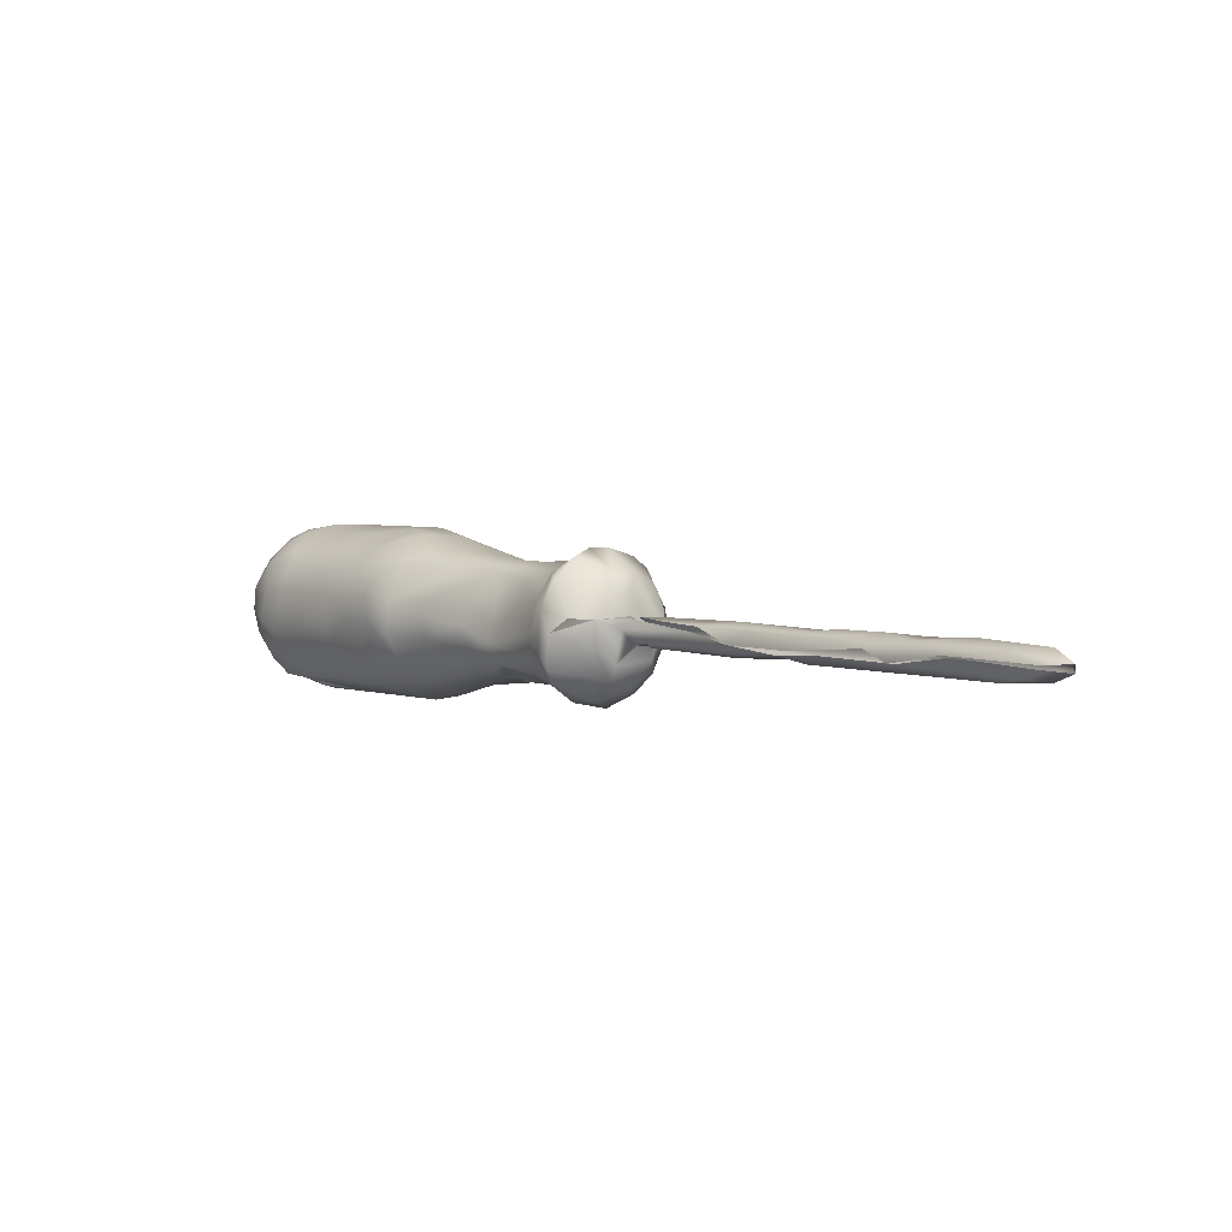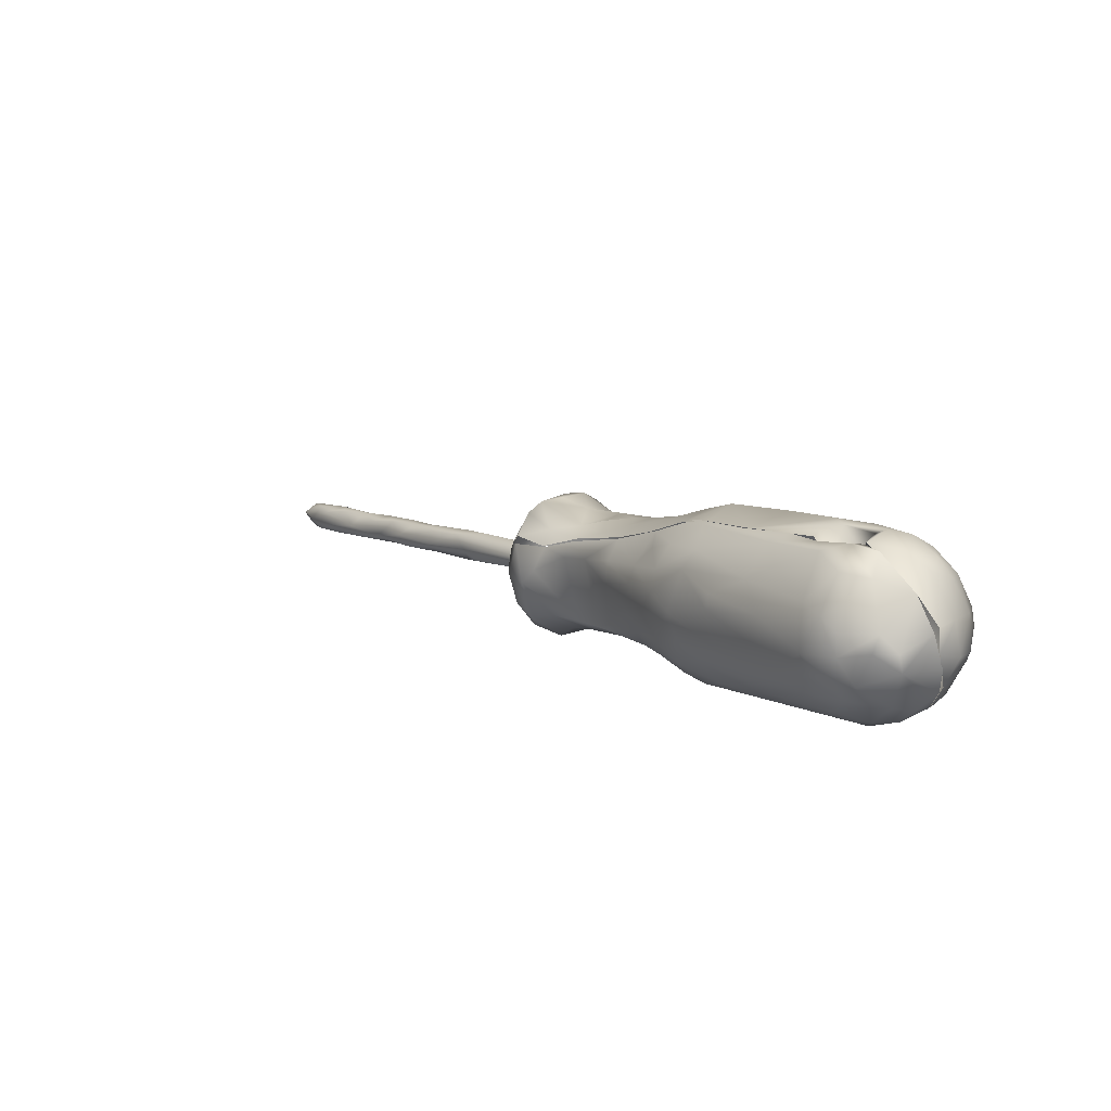
<metadata>
{"format":"obj","ext":"obj","renderer":"f3d","projection":"perspective","resolution":1024,"background":"white","views":[{"elev":-31.8,"azim":-137.9,"up":"+Y"},{"elev":41.2,"azim":47.1,"up":"+Y"}]}
</metadata>
<code>
v -0.05491 -0.009548 0.01131
v -0.04899 0.0009243 0.004245
v -0.0622 -0.01367 0.01199
v -0.0444 -0.008018 0.004813
v -0.04969 -0.0051 0.01107
v -0.04453 -0.004586 0.002507
v -0.04784 -0.004616 0.005986
v -0.04596 -0.008222 0.008183
v -0.06652 -0.01295 0.01016
v -0.07405 -0.01851 0.01045
v -0.05143 -0.003546 0.01088
v -0.04765 -0.004745 0.00581
v -0.04052 -0.0063 0.001956
v -0.05419 -0.009563 0.01371
v -0.03673 -0.01088 0.005546
v -0.04605 -0.01014 0.01344
v -0.04287 -0.01205 0.01165
v -0.04003 -0.001705 8.813e-05
v -0.0504 -0.0006324 0.007038
v -0.03633 -0.00832 0.003528
v -0.03445 -0.003188 0.003357
v -0.05079 0.005128 0.007387
v -0.05085 0.003173 0.009294
v -0.05108 -0.002444 0.01204
v -0.04906 -0.006454 0.01455
v -0.03605 -0.01259 0.009735
v -0.0434 -0.01158 0.01524
v -0.05199 0.002137 0.01127
v -0.03168 -0.005441 0.006513
v -0.02922 -0.006744 0.01071
v -0.03028 -0.007049 0.01852
v -0.03459 -0.01269 0.01482
v -0.03335 -0.007553 0.02134
v -0.03462 -0.01157 0.009061
v -0.03777 -0.01287 0.01667
v -0.03644 -0.01175 0.02155
v -0.0256 -0.003456 0.01564
v -0.04594 0.008245 0.003008
v -0.04214 0.004993 0.0007885
v -0.03716 0.001646 0.001781
v -0.04675 0.01077 0.005522
v -0.04349 0.002899 0.0002659
v -0.03876 0.008493 0.004181
v -0.04682 0.01305 0.01163
v -0.03287 0.008928 0.003569
v -0.03456 0.01395 0.007207
v -0.0479 0.01229 0.009557
v -0.04069 0.01334 0.01053
v -0.02613 0.01403 0.004343
v 0.0006415 0.005383 0.02015
v 0.001561 0.005224 0.01446
v 0.007633 0.03348 0.002295
v 0.02936 0.0521 0.009373
v 0.02265 0.04569 0.006299
v 0.01087 0.02878 0.0005447
v 0.01683 0.0365 0.001964
v 0.02171 0.04927 0.01047
v -0.02943 0.004927 0.004459
v 0.009502 0.007983 0.02211
v 0.000479 0.0366 0.006546
v 0.01257 0.04054 0.005567
v 0.001736 0.03212 0.002121
v 0.011 0.007728 0.01277
v 0.02519 0.05145 0.01301
v -0.003543 0.0328 0.005049
v -0.02122 0.001311 0.005906
v 0.0337 0.05519 0.01202
v -0.003466 0.03667 0.009558
v 0.03092 0.02992 0.002065
v 0.02334 0.01406 0.01779
v 0.02154 0.0336 0.001039
v 0.03515 0.03488 0.001724
v -0.01959 -0.0008553 0.009559
v 0.01056 0.04342 0.009309
v 0.02233 0.01585 0.008821
v 0.02255 0.01892 0.005477
v 0.02307 0.0226 0.003158
v 0.03242 0.02538 0.004815
v 0.03285 0.04001 0.001725
v 0.03404 0.02292 0.007819
v 0.04171 0.02906 0.005797
v -0.004992 0.01264 0.003097
v 0.001226 0.01712 0.0008225
v -0.01278 0.02528 0.005991
v -0.01428 0.01884 0.003584
v 0.03804 0.02235 0.01166
v -0.02457 0.01912 0.007619
v 0.01915 0.02683 0.0008336
v -0.02192 0.02259 0.01086
v -0.01987 -0.000728 0.01187
v -0.01474 0.02691 0.009618
v -0.01215 0.01497 0.002796
v -0.01454 0.002958 0.00773
v -0.01467 0.007565 0.004385
v 0.03331 0.04536 0.0033
v -0.01117 0.001795 0.01297
v -0.006241 0.02652 0.003042
v -0.00627 0.004465 0.01058
v 0.04003 0.03692 0.001636
v 0.04658 0.02797 0.009999
v 0.02777 0.01613 0.01312
v -0.02026 -0.001876 0.01667
v -0.002317 0.02485 0.0009993
v 0.04437 0.03272 0.004384
v -0.01913 0.0002239 0.01887
v 0.04729 0.03118 0.00734
v -0.01311 0.001646 0.01659
v 0.002989 0.0242 -0.0002043
v 0.03832 0.02129 0.01707
v 0.02069 0.01394 0.02401
v 0.05196 0.03119 0.01473
v 0.02516 0.01738 0.02619
v 0.04748 0.03708 0.004827
v -0.02924 0.01688 0.008797
v -0.03343 0.0154 0.01195
v 0.03547 0.02152 0.02562
v 0.05184 0.03591 0.00988
v -0.009273 0.03197 0.009675
v 0.04036 0.04402 0.002255
v 0.04249 0.02319 0.01521
v 0.03733 0.04745 0.003361
v 0.003609 0.02814 0.0002932
v 0.04793 0.02625 0.01559
v -0.004698 0.008765 0.00534
v 0.04426 0.04803 0.005262
v 0.04802 0.04294 0.005114
v 0.03803 0.02255 0.01884
v 0.03894 0.02279 0.02274
v 0.04622 0.02637 0.02364
v 0.04272 0.0293 0.02273
v 0.0501 0.02967 0.02415
v 0.04506 0.02618 0.02599
v 0.02277 0.04039 0.002813
v 0.05042 0.04126 0.007156
v 0.004136 0.01235 0.003369
v 0.005277 0.00833 0.008132
v -0.006529 0.003828 0.01944
v 0.007652 0.01593 0.001499
v 0.04534 0.02539 0.01683
v 0.05194 0.03071 0.01876
v 0.05323 0.03991 0.01138
v 0.03373 0.05065 0.00599
v 0.006941 0.02146 -0.0001525
v 0.03914 0.05124 0.006029
v 0.03672 0.05393 0.008757
v 0.01183 0.01097 0.006949
v 0.01472 0.01361 0.00671
v 0.04285 0.0536 0.009839
v 0.01338 0.0191 0.001898
v 0.03248 0.05437 0.01362
v 0.0398 0.05629 0.01489
v 0.04677 0.0514 0.01024
v 0.04499 0.05447 0.01429
v 0.05049 0.04572 0.00941
v 0.05454 0.04263 0.0162
v 0.05192 0.04891 0.01537
v 0.05358 0.04574 0.02084
v 0.05174 0.04956 0.01945
v 0.05156 0.0302 0.01852
v 0.05435 0.03775 0.01941
v 0.04734 0.03032 0.02837
v 0.05275 0.03415 0.02399
v 0.0543 0.0371 0.02034
v 0.05422 0.04211 0.02019
v 0.005078 0.0078 0.02384
v 0.03818 0.02278 0.01822
v 0.03791 0.0303 0.01602
v 0.04086 0.03111 0.01665
v 0.04591 0.0293 0.02076
v 0.03765 0.02685 0.02112
v 0.03732 0.02937 0.01859
v 0.03666 0.03238 0.01614
v 0.0324 0.04786 0.01396
v 0.03352 0.04835 0.01563
v 0.03471 0.05066 0.01488
v 0.03661 0.02888 0.01689
v 0.03553 0.03217 0.01658
v 0.03784 0.03198 0.01735
v 0.03957 0.03118 0.0181
v 0.0354 0.03169 0.01664
v 0.03609 0.03161 0.01721
v -0.07346 -0.0152 0.01603
v -0.07 -0.01645 0.01549
v -0.1083 -0.03615 0.0096
v -0.1351 -0.04783 0.007865
v -0.1344 -0.04821 0.00799
v -0.07855 -0.01791 0.009703
v -0.09238 -0.0236 0.009705
v -0.07692 -0.01461 0.01143
v -0.1065 -0.03538 0.009655
v -0.1028 -0.03154 0.008702
v -0.05397 -0.004865 0.01648
v -0.09675 -0.02444 0.01084
v -0.1298 -0.04341 0.007656
v -0.1397 -0.04867 0.009501
v -0.09824 -0.03195 0.01219
v -0.08546 -0.01892 0.01397
v -0.09378 -0.02273 0.01253
v -0.1123 -0.03883 0.01215
v -0.1117 -0.03681 0.01428
v -0.06767 -0.01231 0.01019
v -0.06992 -0.01117 0.01181
v -0.137 -0.04496 0.008989
v -0.1379 -0.04668 0.01181
v -0.139 -0.04962 0.01048
v -0.1227 -0.0426 0.01372
v -0.13 -0.04745 0.0097
v -0.1251 -0.04163 0.01418
v -0.08566 -0.02163 0.01571
v -0.1346 -0.04906 0.01154
v -0.08349 -0.02398 0.01118
v -0.08627 -0.02469 0.01005
v -0.05888 -0.007329 0.01069
v -0.1161 -0.03617 0.01428
v -0.09563 -0.02657 0.009015
v -0.1326 -0.04225 0.01078
v -0.1217 -0.03664 0.01176
v -0.1241 -0.03773 0.009865
v -0.07389 -0.0184 0.0106
v -0.08864 -0.02696 0.01303
v -0.08391 -0.02321 0.015
v -0.05543 -0.003382 0.01425
v -0.07899 -0.01921 0.01591
v -0.1331 -0.04486 0.01347
v -0.1092 -0.03111 0.01331
v -0.1147 -0.0332 0.01096
v -0.1252 -0.04547 0.01115
v -0.07796 -0.01514 0.01394
v -0.1307 -0.04675 0.0129
v -0.07274 -0.01902 0.01243
v -0.07293 -0.01875 0.01468
v -0.1054 -0.03222 0.01496
v -0.1177 -0.03904 0.008122
v -0.1058 -0.02885 0.01057
v -0.1122 -0.034 0.008502
v -0.05245 -0.007634 0.01599
v -0.1283 -0.04059 0.01259
v -0.1019 -0.02682 0.01298
v -0.09313 -0.02847 0.00991
v -0.05258 -0.003154 0.0121
v -0.09523 -0.02884 0.01473
v -0.1194 -0.0401 0.008057
v -0.09724 -0.02672 0.01504
v -0.05122 -0.000625 0.02043
v -0.05182 0.006571 0.01198
v -0.05087 8.8e-05 0.0207
v -0.04584 -0.007006 0.02375
v -0.04808 -0.004203 0.02198
v -0.04946 0.0003997 0.02397
v -0.04497 0.003395 0.02789
v -0.0509 0.002348 0.02126
v -0.05166 0.006544 0.01777
v -0.05008 0.004746 0.02247
v -0.04874 0.006535 0.02344
v -0.04647 0.008509 0.02462
v -0.04146 0.003035 0.02758
v -0.05245 -0.002379 0.01384
v -0.0501 -0.003843 0.01755
v -0.05207 -0.003724 0.01678
v -0.05051 -0.00236 0.01757
v -0.04841 -0.006598 0.02065
v -0.04378 -0.01094 0.02023
v -0.03473 -0.00243 0.02544
v -0.03866 -0.004432 0.02732
v -0.02734 0.00108 0.02536
v -0.04208 -0.002218 0.02841
v -0.03929 -0.007633 0.02625
v -0.02681 -0.003403 0.02176
v -0.04002 0.006258 0.02582
v -0.04879 0.01292 0.01546
v -0.04898 0.01179 0.01882
v -0.03618 0.01501 0.01654
v -0.04695 0.009651 0.02356
v -0.04176 0.01241 0.01974
v -0.04049 0.01059 0.0227
v -0.04004 0.01062 0.02271
v 0.002363 0.03832 0.02508
v 0.009328 0.01167 0.02781
v -0.0005246 0.03957 0.02019
v -0.004541 0.03502 0.02438
v 0.02288 0.05072 0.01651
v 0.02375 0.05144 0.01911
v 0.01839 0.04893 0.01921
v 0.01662 0.04776 0.02244
v -0.004466 0.03124 0.0282
v 0.002045 0.03536 0.02819
v 0.02583 0.05237 0.02033
v -0.001205 0.01257 0.02919
v -0.004481 0.006705 0.02406
v 0.003914 0.01059 0.02779
v -0.03284 0.01609 0.02058
v 0.02143 0.04766 0.02609
v 0.002978 0.02802 0.03234
v 0.01755 0.04333 0.02861
v -0.0334 0.0154 0.02125
v -0.03308 0.01302 0.02387
v 0.005782 0.01715 0.03195
v 0.01185 0.03448 0.03203
v 0.01079 0.03678 0.03069
v 0.0002785 0.01882 0.03193
v -0.02741 0.01624 0.02394
v 0.02391 0.0414 0.03236
v 0.01634 0.02883 0.03339
v 0.02295 0.03605 0.03378
v -0.01749 0.001377 0.02211
v 0.01388 0.0161 0.02928
v -0.01611 0.003675 0.0241
v 0.03601 0.03293 0.03356
v 0.04202 0.03117 0.03173
v -0.01258 0.01714 0.02827
v 0.04459 0.03681 0.03333
v 0.04763 0.03543 0.03106
v -0.02214 0.003112 0.02541
v -0.008572 0.01346 0.02867
v -0.004881 0.02157 0.03088
v -0.01169 0.02229 0.02774
v 0.04111 0.04106 0.03467
v 0.04625 0.04072 0.03269
v -0.01763 0.007112 0.02637
v 0.047 0.04732 0.03038
v 0.05145 0.04416 0.02752
v 0.02288 0.02231 0.03094
v 0.03304 0.02257 0.02788
v -0.009293 0.00678 0.02511
v 0.03445 0.0565 0.01864
v 0.03426 0.05203 0.01878
v 0.0337 0.05556 0.01838
v 0.0327 0.05626 0.02029
v 0.03762 0.05675 0.01895
v -0.02115 0.02406 0.01531
v 0.01146 0.02166 0.03241
v -0.03197 0.01743 0.01394
v 0.02274 0.02618 0.03269
v -0.02226 0.02256 0.01963
v 0.04699 0.0537 0.01986
v -0.02689 0.01871 0.01274
v -0.01534 0.02826 0.01426
v 0.04674 0.05385 0.01987
v -0.02903 0.01819 0.01754
v 0.02835 0.05356 0.02321
v 0.03348 0.02653 0.03084
v 0.02999 0.03289 0.034
v 0.03472 0.05459 0.02574
v -0.006693 0.03563 0.01874
v 0.04248 0.02822 0.02938
v -0.02202 0.02256 0.01996
v -0.01217 0.0257 0.02579
v -0.0149 0.02818 0.019
v -0.02073 0.02021 0.02407
v -0.01321 0.02958 0.01928
v 0.04045 0.05548 0.02378
v -0.01945 0.01684 0.02638
v 0.0393 0.05274 0.02898
v 0.05022 0.04742 0.02723
v 0.05183 0.04906 0.02072
v -0.009411 0.0307 0.02391
v 0.0466 0.05017 0.02844
v 0.04228 0.04529 0.03359
v 0.00924 0.04426 0.01912
v -0.004223 0.03739 0.01816
v -0.000895 0.03928 0.0187
v 0.008251 0.04391 0.01955
v 0.03556 0.04275 0.03486
v 0.03205 0.04929 0.03088
v 0.03659 0.04979 0.03195
v 0.03776 0.03856 0.035
v 0.04093 0.04889 0.0321
v -0.003369 0.02785 0.03041
v 0.005949 0.0243 0.03305
v 0.05099 0.03667 0.02839
v 0.05286 0.04165 0.02591
v 0.02706 0.04741 0.01841
v 0.02749 0.0476 0.01956
v 0.03412 0.04987 0.01984
v 0.03455 0.04939 0.01954
f 9 1 10
f 3 1 14
f 4 13 15
f 17 8 4
f 11 5 9
f 1 9 5
f 18 13 6
f 20 13 18
f 7 4 8
f 4 15 17
f 7 13 4
f 12 2 6
f 12 19 23
f 23 2 12
f 5 7 16
f 25 1 5
f 5 16 25
f 8 16 7
f 27 8 17
f 27 16 8
f 12 24 19
f 11 7 5
f 33 32 31
f 20 34 15
f 15 34 26
f 26 17 15
f 35 17 26
f 18 21 20
f 32 26 34
f 35 26 32
f 32 34 31
f 31 34 30
f 21 29 20
f 34 20 29
f 20 15 13
f 35 32 36
f 33 36 32
f 30 34 29
f 31 30 37
f 27 17 35
f 38 2 22
f 6 2 42
f 43 40 39
f 38 22 41
f 38 42 2
f 39 42 38
f 41 39 38
f 43 39 41
f 42 18 6
f 39 18 42
f 39 40 18
f 40 43 45
f 41 48 43
f 46 49 43
f 46 43 48
f 2 23 22
f 18 40 21
f 52 56 55
f 58 21 40
f 61 52 60
f 59 50 63
f 29 21 66
f 66 21 58
f 67 53 57
f 64 67 57
f 69 71 72
f 59 63 70
f 74 60 68
f 45 58 40
f 78 76 77
f 71 79 72
f 75 76 80
f 76 78 80
f 69 81 78
f 58 49 66
f 84 85 49
f 75 80 86
f 49 87 84
f 29 73 30
f 69 77 88
f 69 78 77
f 72 81 69
f 73 29 66
f 84 87 89
f 90 30 73
f 89 91 84
f 93 66 94
f 93 73 66
f 97 85 84
f 73 93 96
f 80 81 86
f 80 78 81
f 98 96 93
f 100 86 81
f 72 99 81
f 37 30 90
f 102 37 90
f 99 72 79
f 83 82 92
f 85 83 92
f 75 86 101
f 83 85 103
f 105 102 90
f 104 106 81
f 107 73 96
f 90 73 107
f 90 107 105
f 81 106 100
f 109 70 101
f 97 103 85
f 58 45 49
f 70 110 59
f 66 49 94
f 99 104 81
f 49 92 94
f 92 49 85
f 45 43 49
f 113 104 99
f 87 49 46
f 100 106 111
f 114 46 115
f 106 104 113
f 114 87 46
f 110 70 116
f 117 111 106
f 117 106 113
f 118 84 91
f 101 86 120
f 109 101 120
f 114 89 87
f 95 119 79
f 121 119 95
f 97 122 103
f 99 79 119
f 97 62 122
f 65 62 97
f 100 123 86
f 93 94 124
f 123 120 86
f 93 124 98
f 125 119 121
f 119 126 99
f 118 65 84
f 65 97 84
f 125 126 119
f 70 109 116
f 128 109 127
f 62 65 60
f 99 126 113
f 109 128 116
f 128 130 129
f 82 94 92
f 118 68 65
f 56 133 71
f 82 124 94
f 88 71 69
f 126 134 113
f 68 60 65
f 117 113 134
f 124 135 136
f 82 135 124
f 83 135 82
f 133 79 71
f 107 96 137
f 61 56 52
f 111 123 100
f 61 60 74
f 138 136 135
f 138 135 83
f 74 54 61
f 142 121 95
f 108 83 103
f 71 55 56
f 98 124 136
f 108 143 83
f 53 142 95
f 98 136 51
f 144 121 142
f 56 61 133
f 54 133 61
f 145 144 142
f 96 98 51
f 138 83 143
f 137 96 51
f 144 125 121
f 79 133 95
f 136 138 146
f 146 63 136
f 125 144 148
f 63 51 136
f 147 146 138
f 50 51 63
f 53 145 142
f 67 145 53
f 138 143 149
f 54 53 133
f 53 95 133
f 144 145 148
f 74 53 54
f 57 53 74
f 149 147 138
f 147 149 76
f 76 75 147
f 151 145 67
f 145 151 148
f 153 148 151
f 103 122 108
f 141 117 134
f 108 122 55
f 154 134 126
f 154 141 134
f 143 108 55
f 155 141 154
f 156 155 154
f 143 55 88
f 154 126 125
f 149 143 88
f 154 125 152
f 152 125 148
f 156 154 152
f 77 149 88
f 153 152 148
f 76 149 77
f 153 156 152
f 55 71 88
f 157 155 156
f 156 158 157
f 140 123 111
f 146 147 101
f 101 147 75
f 63 146 101
f 117 141 111
f 160 111 141
f 70 63 101
f 131 129 159
f 162 131 159
f 140 111 160
f 162 159 163
f 62 52 122
f 122 52 55
f 60 52 62
f 157 160 155
f 139 167 166
f 109 120 123
f 167 139 168
f 132 116 128
f 132 128 129
f 128 127 170
f 170 171 130
f 130 128 170
f 129 131 132
f 129 130 169
f 50 137 51
f 64 173 150
f 150 173 175
f 174 175 173
f 59 165 50
f 158 156 153
f 159 129 139
f 169 139 129
f 155 160 141
f 170 127 171
f 168 169 179
f 169 168 139
f 171 179 130
f 130 179 169
f 188 189 187
f 207 205 186
f 208 206 200
f 194 185 195
f 207 210 205
f 195 204 203
f 187 212 215
f 195 203 194
f 216 203 204
f 202 213 201
f 214 208 200
f 216 218 203
f 223 209 221
f 204 205 224
f 225 226 214
f 228 197 209
f 211 10 230
f 212 187 219
f 232 214 200
f 231 3 14
f 225 214 232
f 202 222 213
f 203 218 194
f 210 224 205
f 229 224 210
f 183 231 236
f 236 182 183
f 234 191 235
f 204 224 216
f 237 216 224
f 237 224 208
f 234 215 191
f 182 209 223
f 228 209 182
f 215 234 193
f 229 208 224
f 231 182 223
f 229 206 208
f 189 201 187
f 238 225 232
f 189 202 201
f 236 231 14
f 192 202 228
f 192 182 236
f 230 10 3
f 235 194 218
f 233 194 235
f 10 1 3
f 231 230 3
f 226 235 218
f 187 201 219
f 222 240 213
f 239 196 184
f 237 208 214
f 217 237 214
f 228 182 192
f 192 222 202
f 190 233 191
f 193 188 215
f 191 233 235
f 28 23 19
f 28 245 23
f 245 28 244
f 191 215 212
f 249 246 248
f 247 249 248
f 249 247 250
f 239 211 220
f 245 244 251
f 252 245 251
f 238 232 243
f 253 246 249
f 243 232 241
f 252 251 254
f 209 243 241
f 197 243 209
f 197 198 243
f 209 241 221
f 255 253 249
f 255 249 250
f 250 256 255
f 187 215 188
f 220 221 241
f 204 195 205
f 198 188 193
f 188 198 189
f 210 207 227
f 210 227 229
f 233 185 194
f 211 221 220
f 198 197 189
f 199 184 196
f 207 186 184
f 200 199 196
f 242 184 186
f 221 211 230
f 230 231 221
f 206 229 227
f 184 227 207
f 227 184 199
f 217 214 226
f 197 228 189
f 236 14 1
f 236 1 25
f 221 231 223
f 196 232 200
f 206 227 199
f 226 234 235
f 258 236 25
f 236 258 192
f 192 240 222
f 182 231 183
f 217 226 218
f 225 234 226
f 237 218 216
f 237 217 218
f 189 228 202
f 258 25 16
f 238 234 225
f 27 261 16
f 261 27 262
f 261 258 16
f 206 199 200
f 262 247 261
f 196 241 232
f 28 19 24
f 28 24 260
f 258 261 246
f 248 261 247
f 248 246 261
f 238 193 234
f 198 193 238
f 243 198 238
f 244 28 260
f 239 220 196
f 241 196 220
f 266 250 247
f 267 266 247
f 263 256 264
f 256 263 265
f 267 262 36
f 36 33 264
f 267 36 264
f 33 31 268
f 268 31 37
f 264 33 263
f 267 247 262
f 33 268 263
f 256 250 266
f 266 264 256
f 266 267 264
f 262 27 35
f 262 35 36
f 245 22 23
f 272 46 48
f 47 41 22
f 22 245 47
f 274 272 270
f 272 48 270
f 245 270 47
f 271 254 273
f 274 270 271
f 44 41 47
f 273 274 271
f 48 41 44
f 245 252 270
f 252 271 270
f 270 48 44
f 254 271 252
f 274 273 275
f 276 255 269
f 47 270 44
f 269 255 256
f 277 279 280
f 256 265 269
f 277 285 286
f 284 287 283
f 289 290 288
f 274 291 272
f 277 294 284
f 274 275 291
f 296 269 265
f 290 278 297
f 284 294 292
f 293 298 286
f 286 298 299
f 297 288 290
f 268 37 102
f 288 297 300
f 298 293 303
f 298 303 304
f 263 268 265
f 265 268 305
f 268 102 105
f 305 105 107
f 294 299 302
f 105 305 268
f 294 286 299
f 277 286 294
f 297 278 306
f 311 309 312
f 302 298 304
f 313 265 305
f 296 265 313
f 299 298 302
f 311 308 309
f 278 110 112
f 316 310 315
f 310 314 315
f 313 305 307
f 306 278 112
f 315 314 300
f 320 318 321
f 313 301 296
f 306 112 322
f 319 313 307
f 150 67 64
f 319 307 324
f 67 150 325
f 325 151 67
f 301 313 319
f 328 329 327
f 115 332 114
f 115 46 272
f 322 333 331
f 335 151 325
f 337 91 89
f 332 336 114
f 322 112 323
f 330 337 89
f 114 336 89
f 89 336 330
f 112 110 116
f 339 330 336
f 287 284 340
f 284 292 340
f 323 341 322
f 91 337 118
f 272 332 115
f 328 287 340
f 308 333 322
f 272 339 332
f 342 333 308
f 339 336 332
f 343 328 340
f 344 118 337
f 295 296 301
f 323 132 345
f 341 323 309
f 345 132 161
f 272 291 339
f 348 337 330
f 309 323 345
f 330 334 348
f 343 351 328
f 291 334 339
f 339 334 330
f 328 351 329
f 346 295 301
f 341 308 322
f 350 346 347
f 349 301 352
f 353 351 343
f 352 301 319
f 335 153 151
f 319 314 310
f 309 308 341
f 346 301 349
f 348 344 337
f 347 346 349
f 303 331 333
f 347 356 350
f 355 338 354
f 354 338 357
f 296 276 269
f 333 342 303
f 276 296 295
f 352 319 310
f 344 68 118
f 316 349 352
f 316 352 310
f 342 304 303
f 321 354 320
f 305 107 137
f 161 132 131
f 324 307 305
f 309 345 161
f 324 305 137
f 320 354 357
f 351 357 338
f 351 338 329
f 289 137 50
f 324 137 289
f 356 280 350
f 279 360 350
f 280 279 350
f 347 349 316
f 351 353 357
f 319 324 314
f 279 277 284
f 284 362 279
f 57 74 359
f 324 288 314
f 331 306 322
f 324 289 288
f 331 297 306
f 304 342 363
f 288 300 314
f 304 363 302
f 289 50 165
f 362 284 283
f 289 165 290
f 359 74 68
f 292 294 364
f 165 59 278
f 110 278 59
f 302 364 294
f 68 361 359
f 290 165 278
f 340 292 364
f 361 68 344
f 359 64 57
f 281 64 359
f 364 302 363
f 282 281 359
f 363 342 308
f 308 366 363
f 366 317 363
f 366 308 311
f 360 279 362
f 317 366 311
f 363 317 358
f 363 358 365
f 358 367 365
f 365 364 363
f 315 368 316
f 316 368 347
f 368 285 347
f 318 317 311
f 358 317 318
f 358 318 320
f 315 293 368
f 293 315 300
f 343 364 365
f 356 347 285
f 364 343 340
f 353 343 365
f 285 280 356
f 367 353 365
f 353 367 357
f 286 285 368
f 357 367 358
f 286 368 293
f 358 320 357
f 370 131 162
f 297 369 300
f 161 131 370
f 312 161 370
f 293 300 369
f 331 369 297
f 370 162 371
f 163 371 162
f 321 370 371
f 312 309 161
f 311 312 370
f 303 369 331
f 370 318 311
f 318 370 321
f 321 163 164
f 371 163 321
f 369 303 293
f 321 164 355
f 277 280 285
f 354 321 355
f 372 173 64
f 323 112 116
f 328 374 373
f 374 328 327
f 326 150 175
f 323 116 132
f 150 326 325
f 373 287 328
f 153 335 158
f 281 282 372
f 174 173 372
f 375 174 372
f 175 174 326
f 64 281 372

</code>
